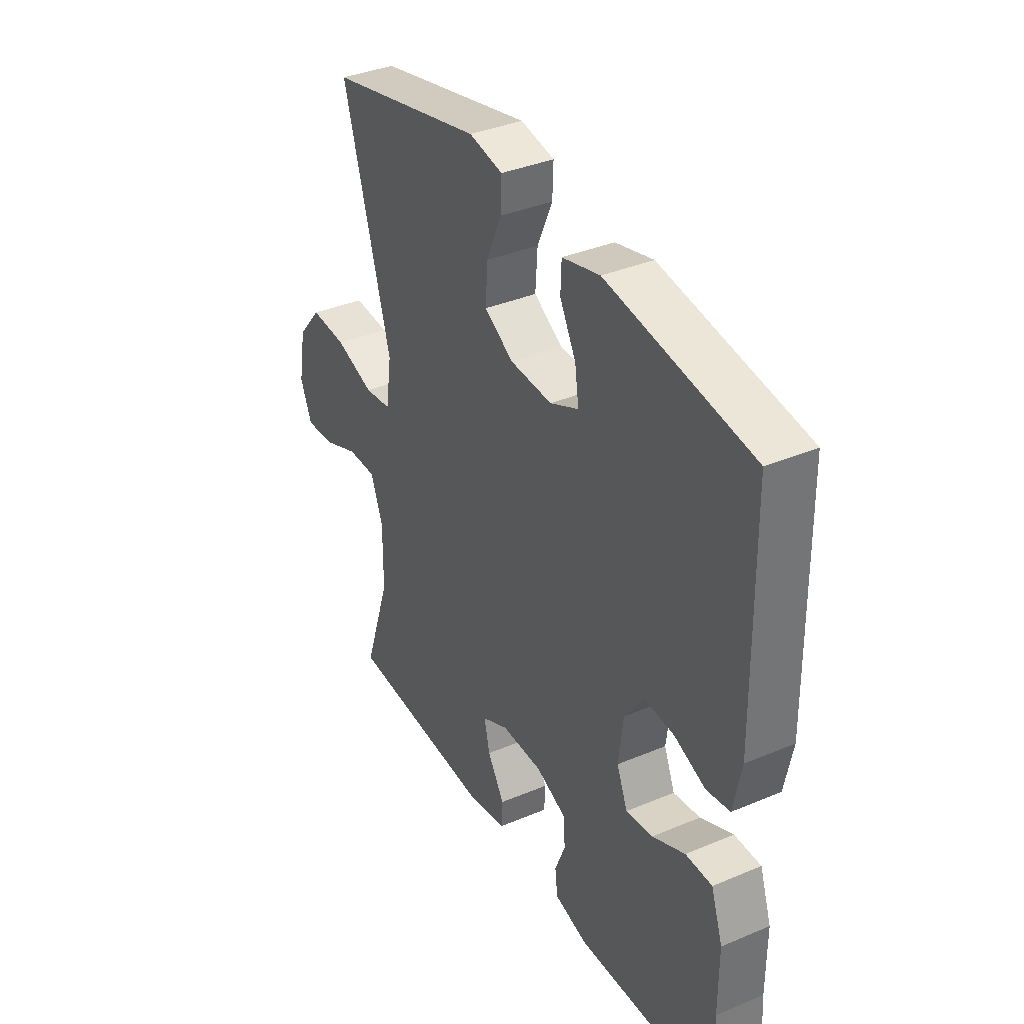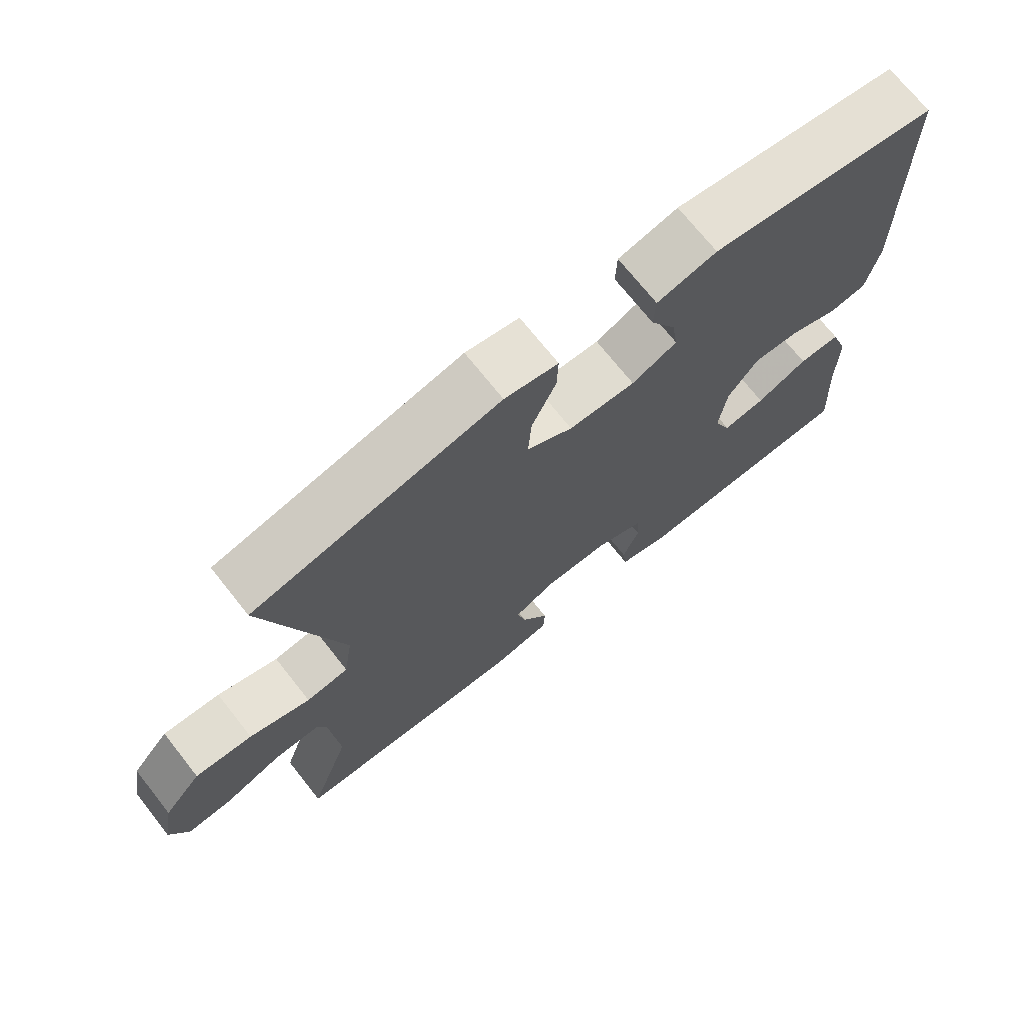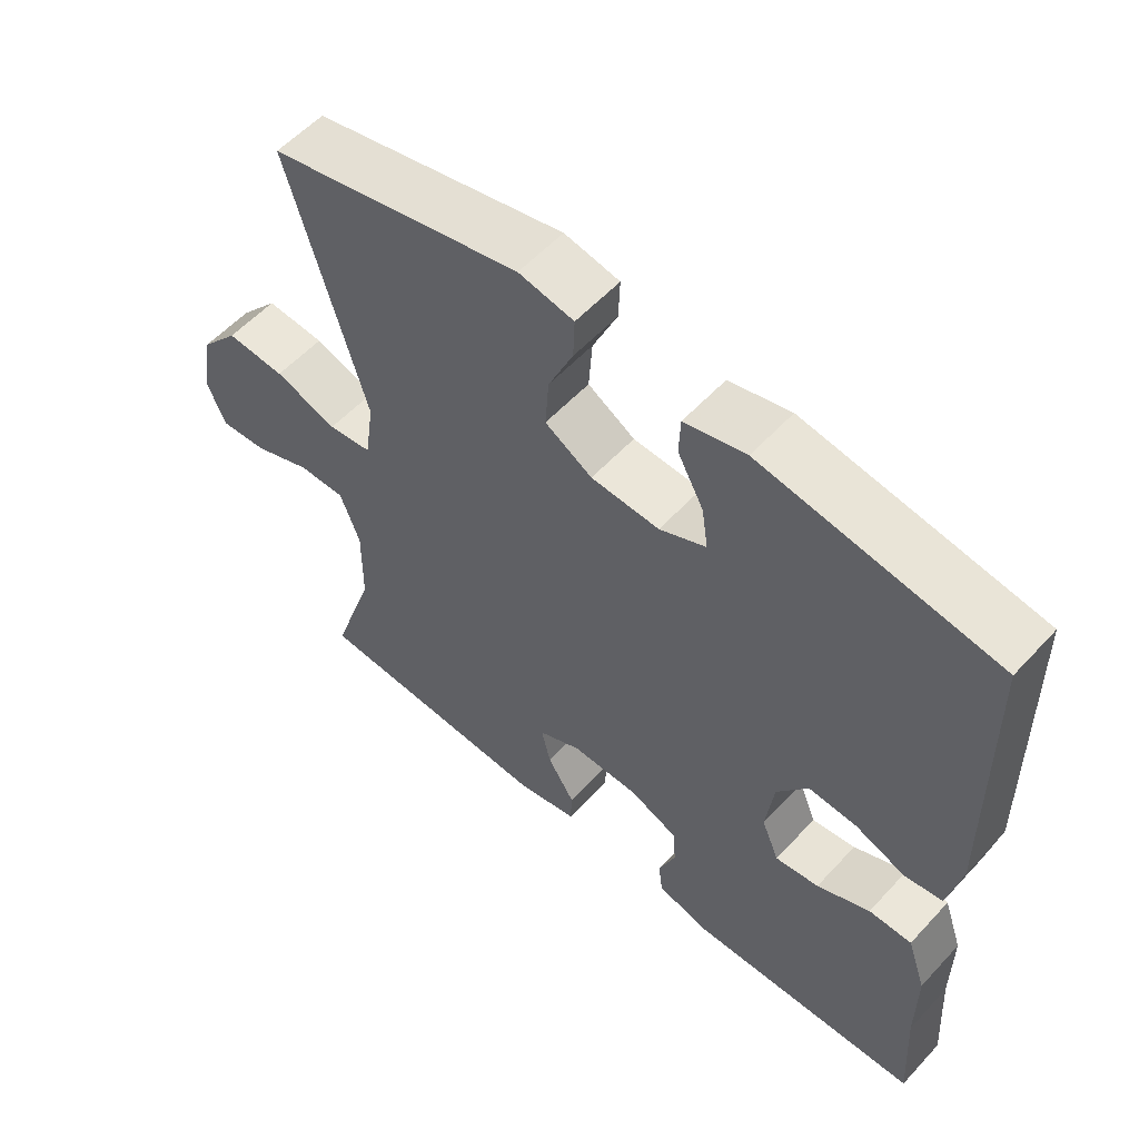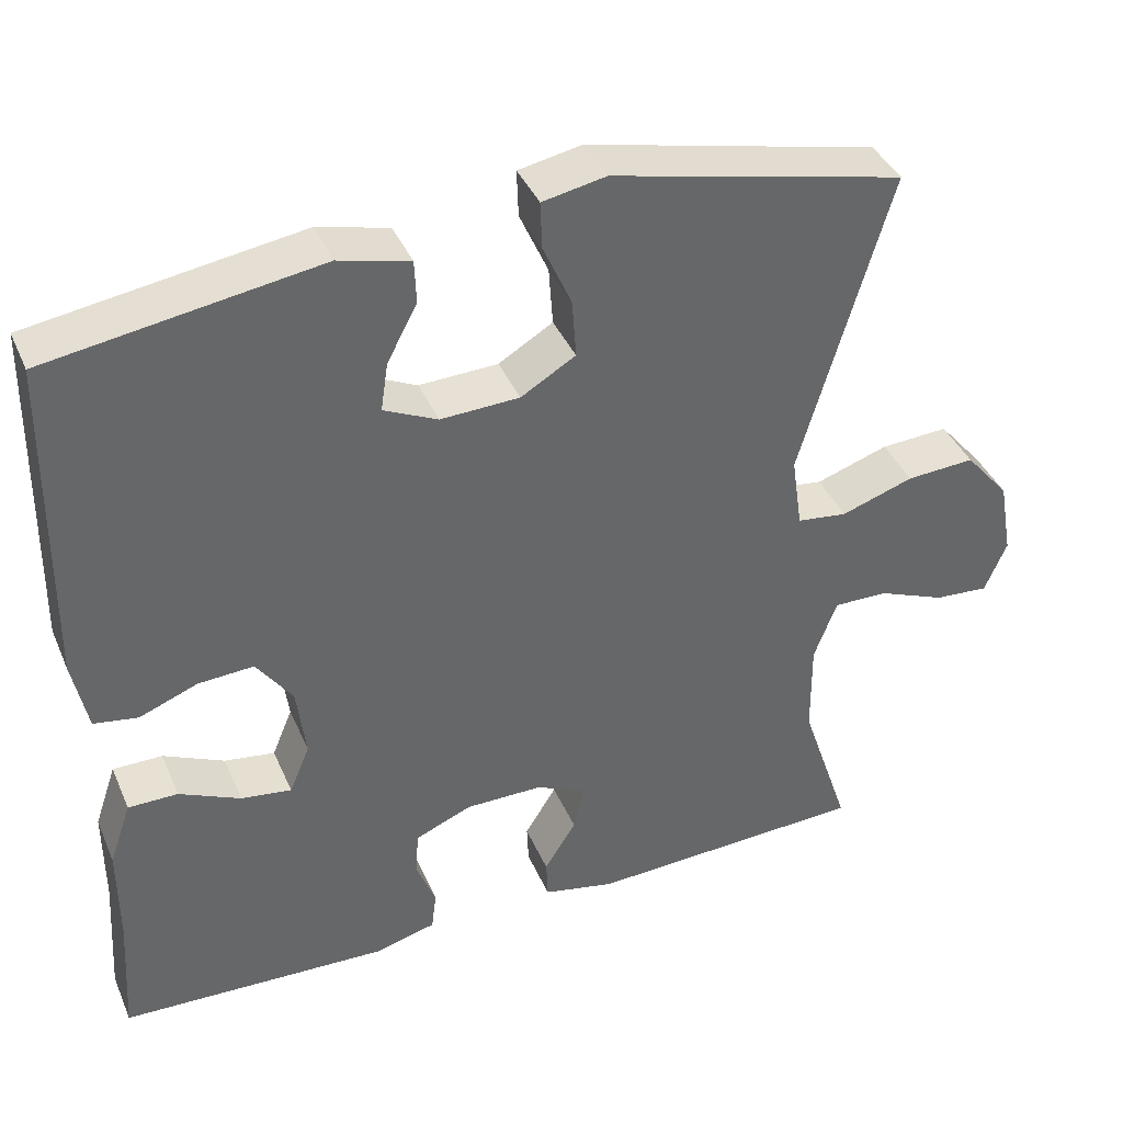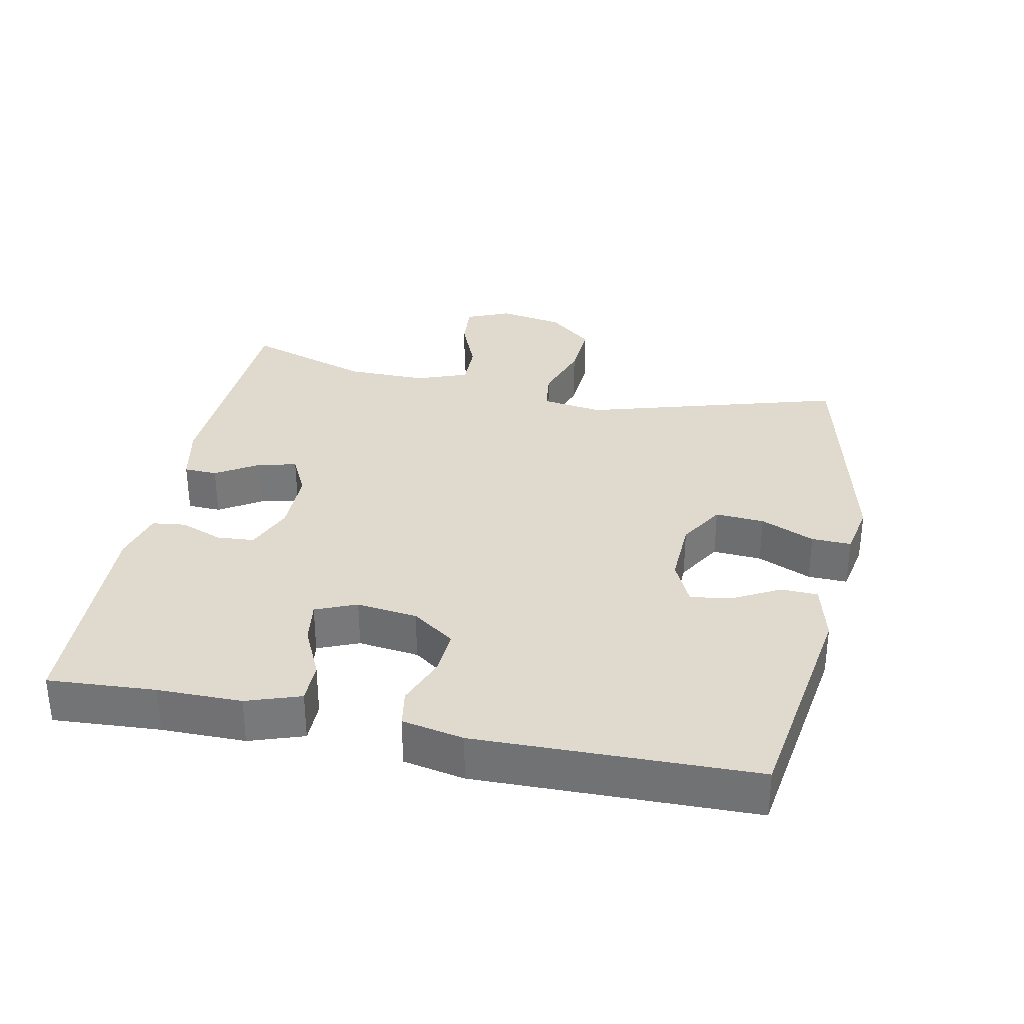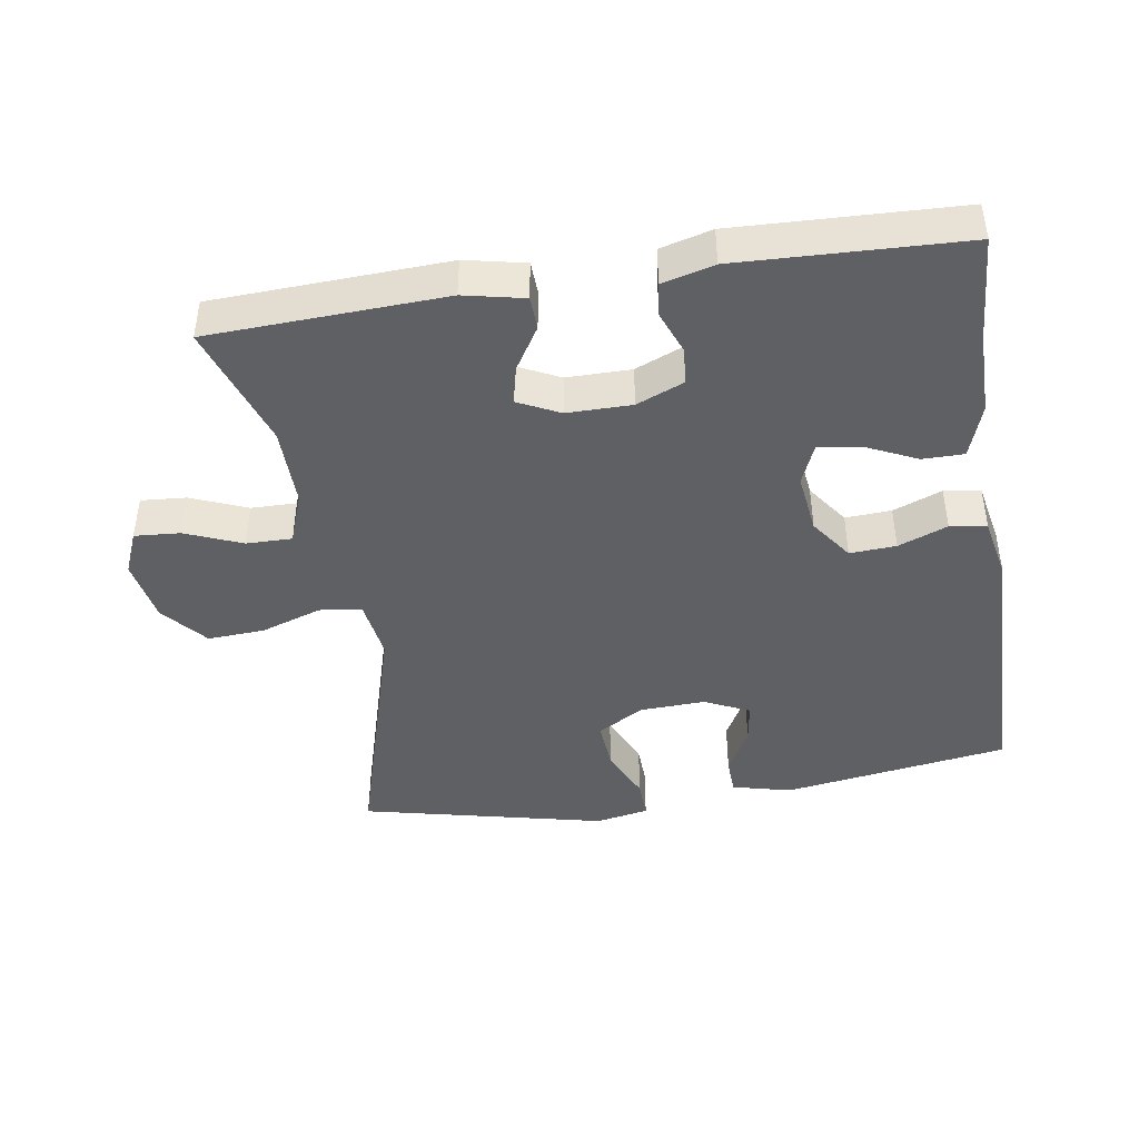
<metadata>
{"format":"obj","ext":"obj","renderer":"f3d","projection":"perspective","resolution":1024,"background":"white","views":[{"elev":36.8,"azim":-118.6,"up":"+Z"},{"elev":71.6,"azim":141.6,"up":"+Z"},{"elev":56.6,"azim":-138.0,"up":"+Z"},{"elev":39.6,"azim":-21.9,"up":"+Z"},{"elev":32.8,"azim":-78.5,"up":"+Y"},{"elev":-43.5,"azim":-171.0,"up":"+Y"}]}
</metadata>
<code>
v -0.5 0.07 0.5
v -0.168 0.07 0.551
v -0.081 0.07 0.529
v -0.079 0.07 0.475
v -0.116 0.07 0.406
v -0.125 0.07 0.346
v -0.059 0.07 0.315
v 0.038 0.07 0.319
v 0.105 0.07 0.359
v 0.1 0.07 0.431
v 0.065 0.07 0.51
v 0.063 0.07 0.568
v 0.141 0.07 0.583
v 0.5 0.07 0.5
v 0.39 0.07 0.123
v 0.403 0.07 0.033
v 0.465 0.07 0.025
v 0.554 0.07 0.055
v 0.638 0.07 0.06
v 0.693 0.07 -0.005
v 0.71 0.07 -0.1
v 0.683 0.07 -0.164
v 0.616 0.07 -0.159
v 0.533 0.07 -0.125
v 0.466 0.07 -0.124
v 0.438 0.07 -0.199
v 0.439 0.07 -0.317
v 0.5 0.07 -0.5
v 0.156 0.07 -0.515
v 0.068 0.07 -0.496
v 0.066 0.07 -0.447
v 0.105 0.07 -0.384
v 0.118 0.07 -0.328
v 0.057 0.07 -0.298
v -0.038 0.07 -0.298
v -0.108 0.07 -0.327
v -0.112 0.07 -0.382
v -0.088 0.07 -0.444
v -0.094 0.07 -0.493
v -0.17 0.07 -0.513
v -0.5 0.07 -0.5
v -0.49 0.07 -0.343
v -0.49 0.07 -0.22
v -0.463 0.07 -0.141
v -0.402 0.07 -0.141
v -0.327 0.07 -0.176
v -0.265 0.07 -0.185
v -0.24 0.07 -0.125
v -0.251 0.07 -0.036
v -0.295 0.07 0.026
v -0.363 0.07 0.022
v -0.435 0.07 -0.006
v -0.489 0.07 0.003
v -0.507 0.07 0.093
v -0.5 0 0.5
v -0.168 0 0.551
v -0.081 0 0.529
v -0.079 0 0.475
v -0.116 0 0.406
v -0.125 0 0.346
v -0.059 0 0.315
v 0.038 0 0.319
v 0.105 0 0.359
v 0.1 0 0.431
v 0.065 0 0.51
v 0.063 0 0.568
v 0.141 0 0.583
v 0.5 0 0.5
v 0.39 0 0.123
v 0.403 0 0.033
v 0.465 0 0.025
v 0.554 0 0.055
v 0.638 0 0.06
v 0.693 0 -0.005
v 0.71 0 -0.1
v 0.683 0 -0.164
v 0.616 0 -0.159
v 0.533 0 -0.125
v 0.466 0 -0.124
v 0.438 0 -0.199
v 0.439 0 -0.317
v 0.5 0 -0.5
v 0.156 0 -0.515
v 0.068 0 -0.496
v 0.066 0 -0.447
v 0.105 0 -0.384
v 0.118 0 -0.328
v 0.057 0 -0.298
v -0.038 0 -0.298
v -0.108 0 -0.327
v -0.112 0 -0.382
v -0.088 0 -0.444
v -0.094 0 -0.493
v -0.17 0 -0.513
v -0.5 0 -0.5
v -0.49 0 -0.343
v -0.49 0 -0.22
v -0.463 0 -0.141
v -0.402 0 -0.141
v -0.327 0 -0.176
v -0.265 0 -0.185
v -0.24 0 -0.125
v -0.251 0 -0.036
v -0.295 0 0.026
v -0.363 0 0.022
v -0.435 0 -0.006
v -0.489 0 0.003
v -0.507 0 0.093
f 51 52 53 54
f 50 51 54 1
f 49 50 1 2
f 48 49 2
f 43 44 45 46
f 42 43 46 47
f 41 42 47
f 40 41 47
f 37 38 39 40
f 36 37 40 47
f 35 36 47 48
f 29 30 31 32
f 27 28 29 32
f 26 27 32 33
f 25 26 33 34
f 21 22 23 24
f 21 24 25
f 20 21 25
f 17 18 19 20
f 16 17 20 25
f 12 13 14 15
f 10 11 12 15
f 9 10 15 16
f 8 9 16 25
f 2 3 4 5
f 2 5 6
f 48 2 6
f 35 48 6 7
f 25 34 35
f 7 8 25 35
f 108 107 106 105
f 55 108 105 104
f 56 55 104 103
f 56 103 102
f 100 99 98 97
f 101 100 97 96
f 101 96 95
f 101 95 94
f 94 93 92 91
f 101 94 91 90
f 102 101 90 89
f 86 85 84 83
f 86 83 82 81
f 87 86 81 80
f 88 87 80 79
f 78 77 76 75
f 79 78 75
f 79 75 74
f 74 73 72 71
f 79 74 71 70
f 69 68 67 66
f 69 66 65 64
f 70 69 64 63
f 79 70 63 62
f 59 58 57 56
f 60 59 56
f 60 56 102
f 61 60 102 89
f 89 88 79
f 89 79 62 61
f 1 55 56 2
f 2 56 57 3
f 3 57 58 4
f 4 58 59 5
f 5 59 60 6
f 6 60 61 7
f 7 61 62 8
f 8 62 63 9
f 9 63 64 10
f 10 64 65 11
f 11 65 66 12
f 12 66 67 13
f 13 67 68 14
f 14 68 69 15
f 15 69 70 16
f 16 70 71 17
f 17 71 72 18
f 18 72 73 19
f 19 73 74 20
f 20 74 75 21
f 21 75 76 22
f 22 76 77 23
f 23 77 78 24
f 24 78 79 25
f 25 79 80 26
f 26 80 81 27
f 27 81 82 28
f 28 82 83 29
f 29 83 84 30
f 30 84 85 31
f 31 85 86 32
f 32 86 87 33
f 33 87 88 34
f 34 88 89 35
f 35 89 90 36
f 36 90 91 37
f 37 91 92 38
f 38 92 93 39
f 39 93 94 40
f 40 94 95 41
f 41 95 96 42
f 42 96 97 43
f 43 97 98 44
f 44 98 99 45
f 45 99 100 46
f 46 100 101 47
f 47 101 102 48
f 48 102 103 49
f 49 103 104 50
f 50 104 105 51
f 51 105 106 52
f 52 106 107 53
f 53 107 108 54
f 54 108 55 1

</code>
